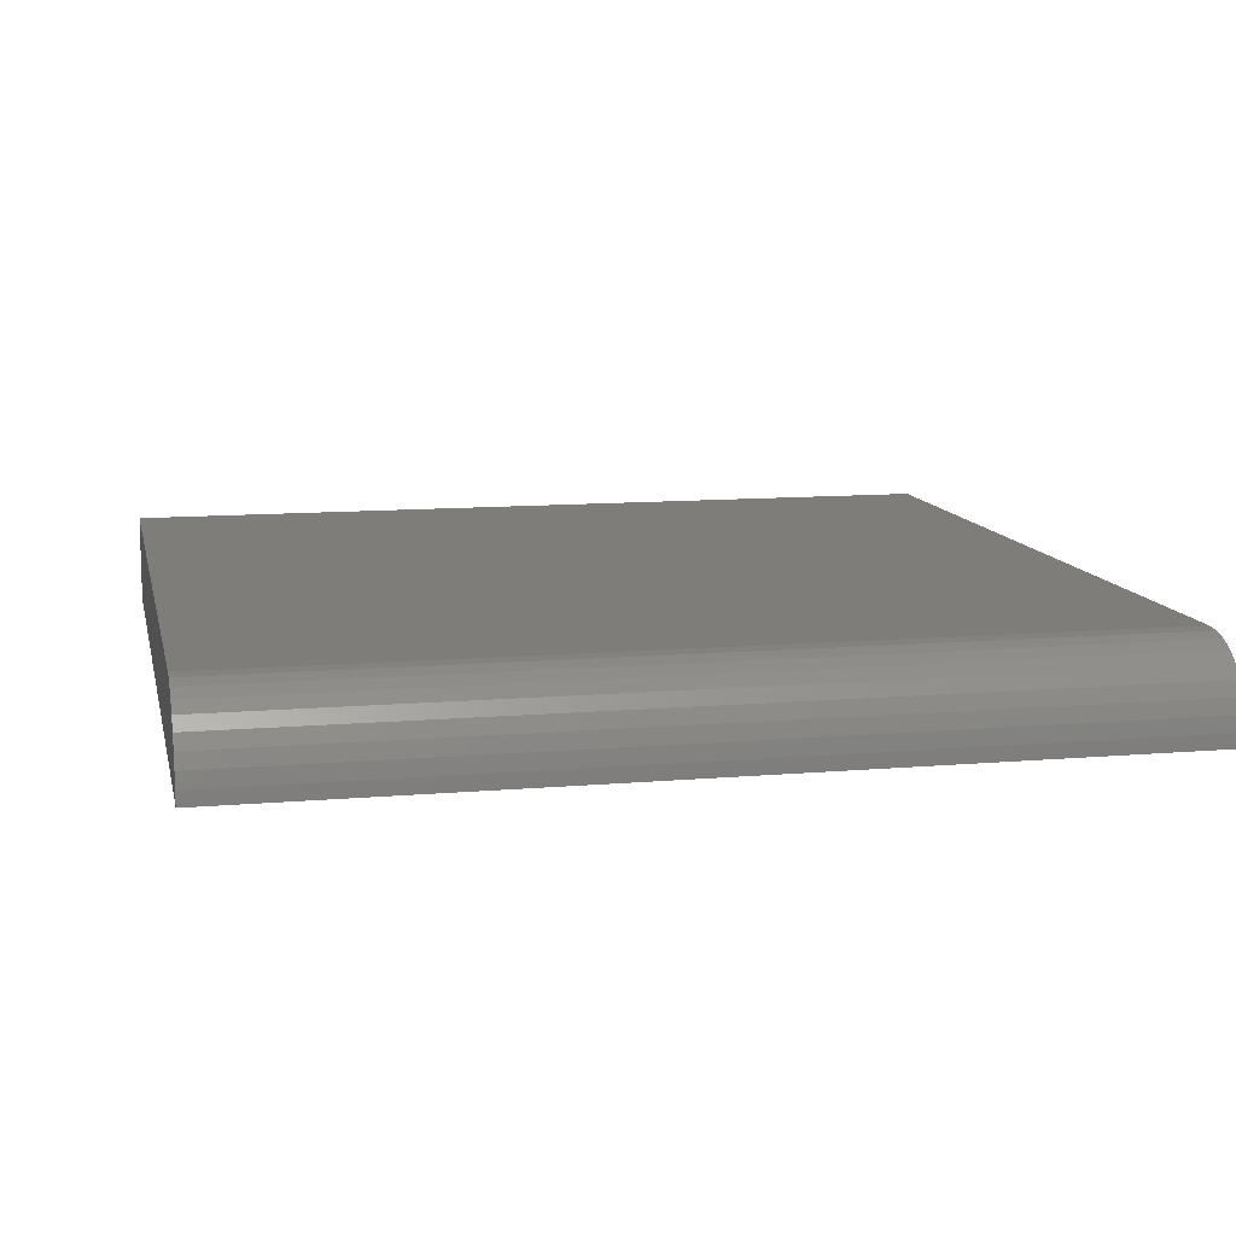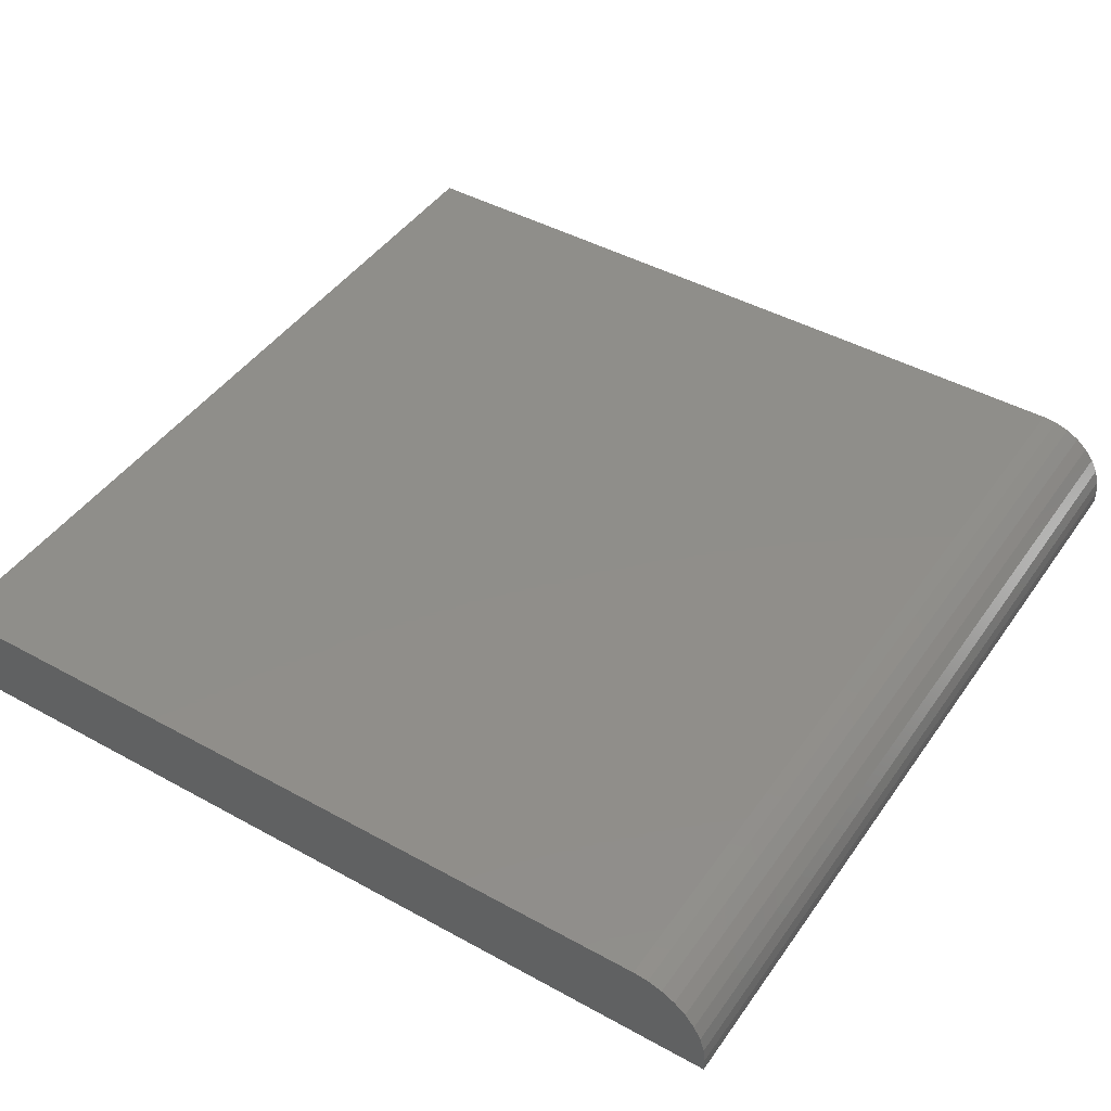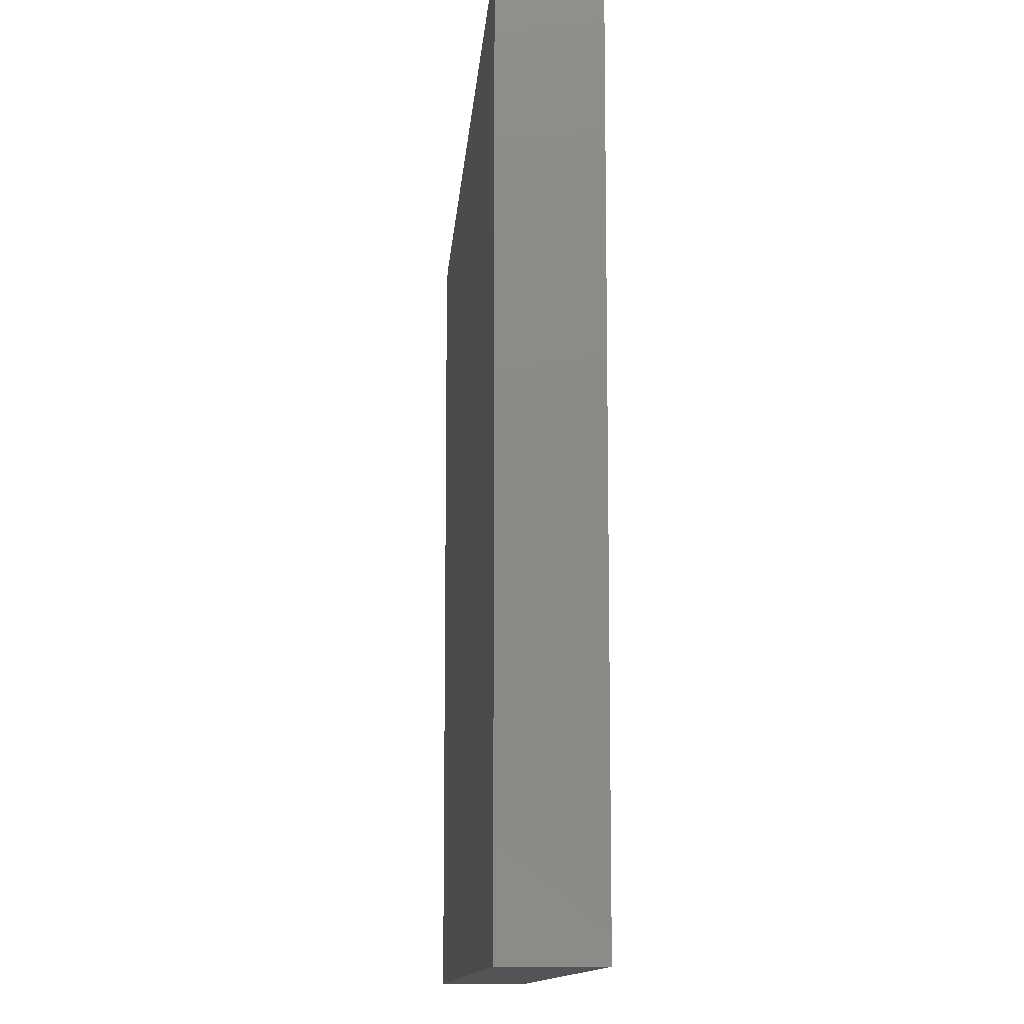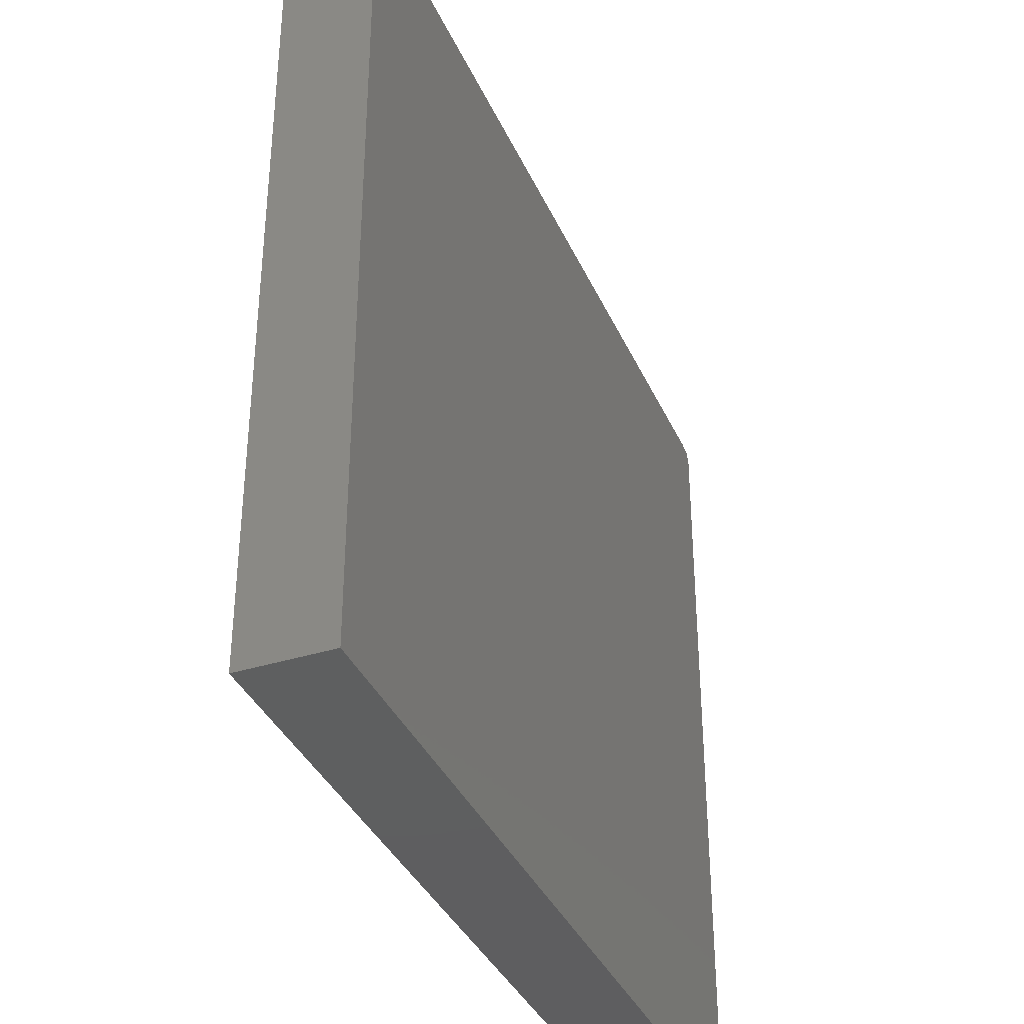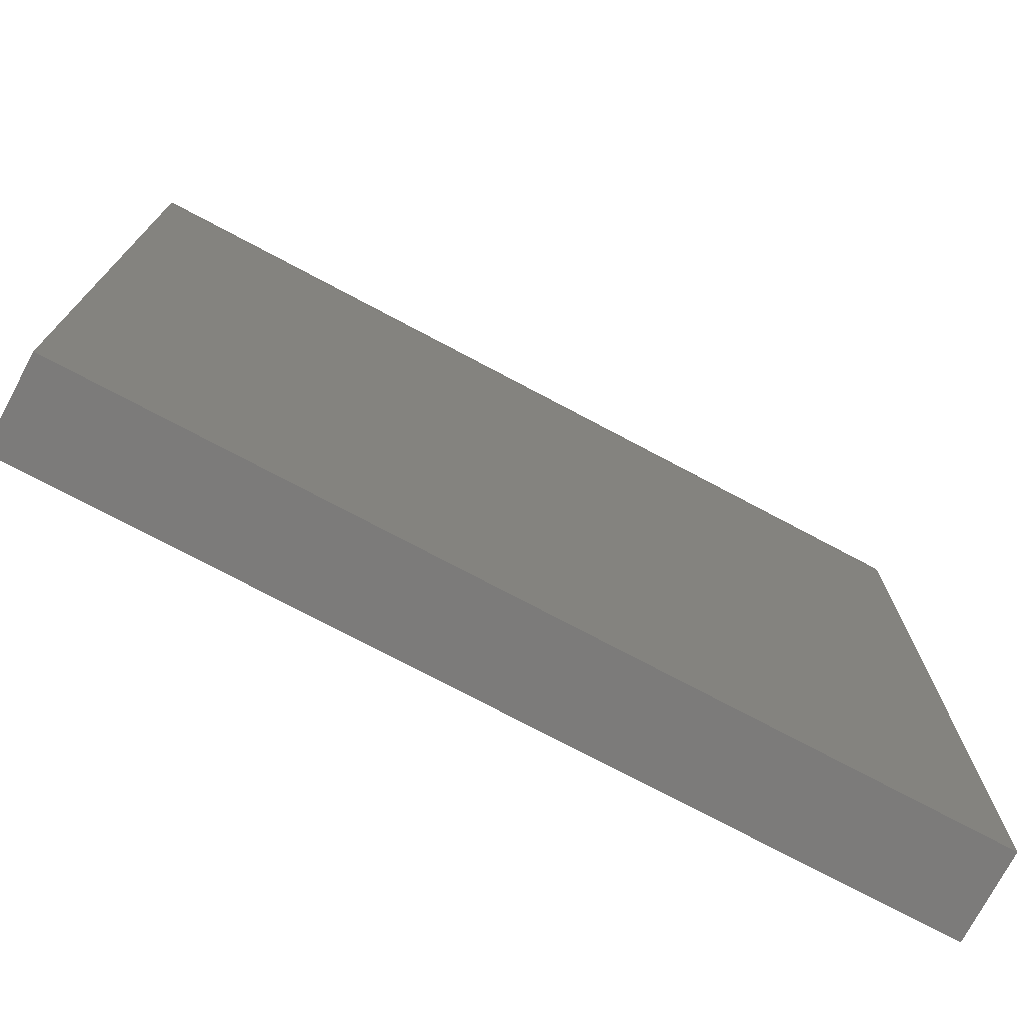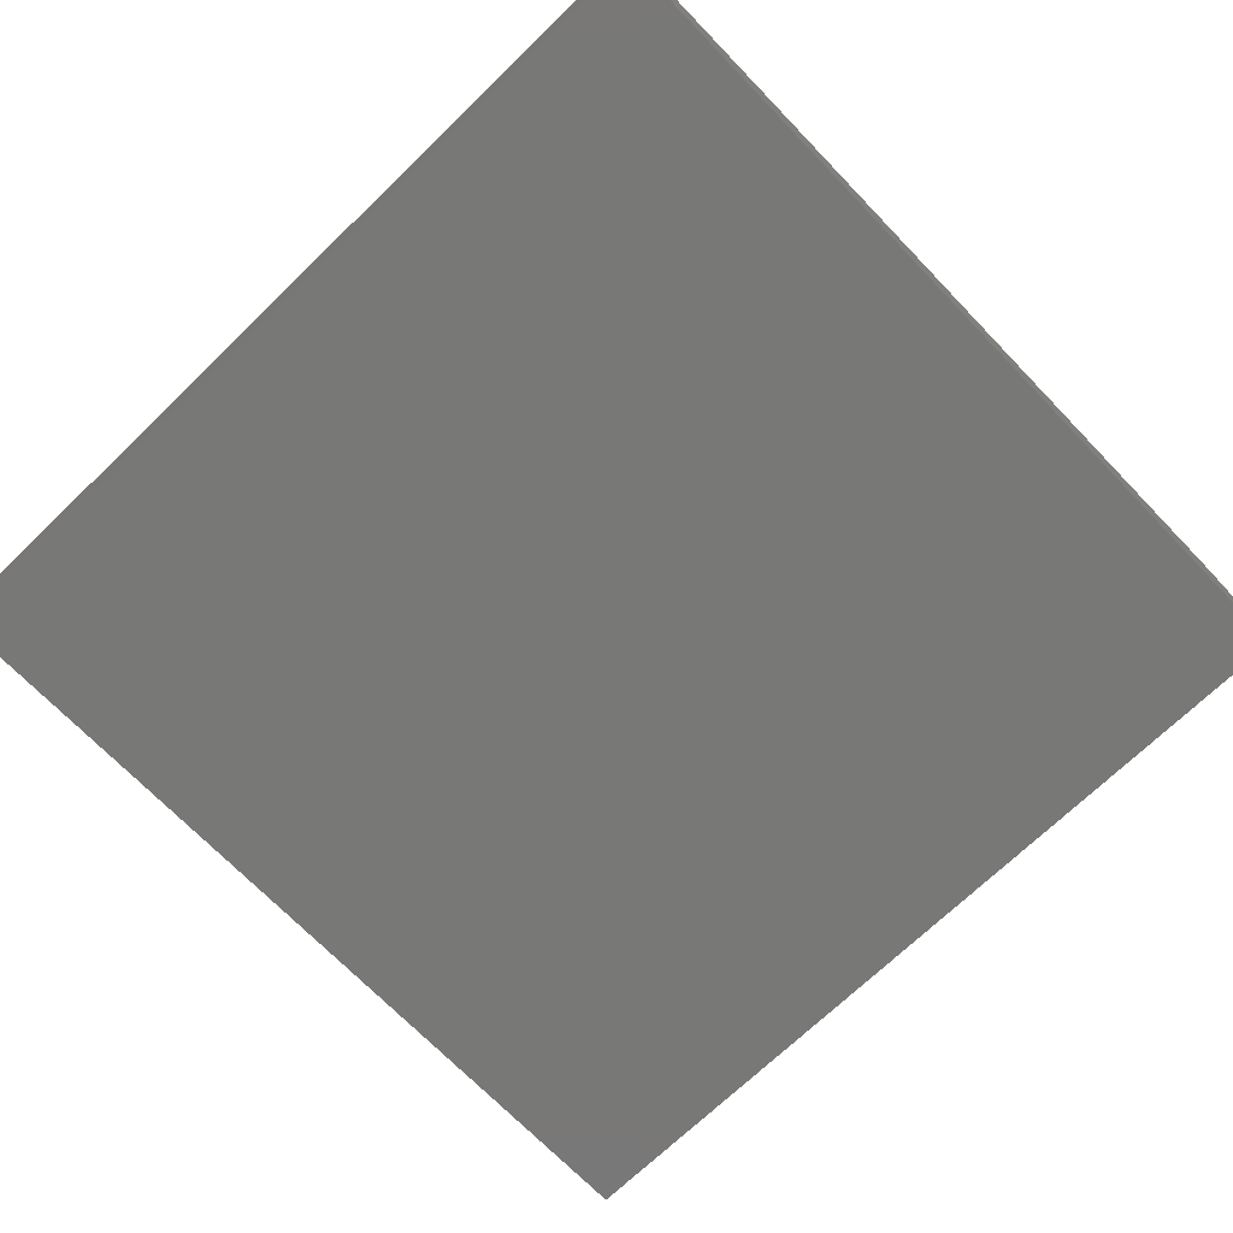
<metadata>
{"format":"stl","ext":"stl","renderer":"f3d","projection":"perspective","resolution":1024,"background":"white","views":[{"elev":11.1,"azim":167.8,"up":"+Z"},{"elev":44.7,"azim":122.7,"up":"+Z"},{"elev":-11.5,"azim":86.0,"up":"+Y"},{"elev":-36.8,"azim":-67.9,"up":"+Y"},{"elev":-74.9,"azim":-28.0,"up":"+Y"},{"elev":-70.7,"azim":44.0,"up":"+Z"}]}
</metadata>
<code>
# stl→obj: 24 verts, 44 faces
v -0.5078 -0.2422 0.1094
v 0.4844 -0.2422 0.1094
v -0.5078 0.6641 0.1094
v 0.4844 0.6641 0.1094
v -0.5078 0.6808 0.1077
v -0.5078 0.6969 0.1028
v -0.5078 0.7118 0.09489
v -0.5078 0.7248 0.0842
v -0.5078 0.7355 0.07118
v -0.5078 0.7435 0.05632
v -0.5078 0.7483 0.0402
v -0.5078 0.75 0.02344
v -0.5078 0.75 0.007812
v -0.5078 -0.2422 0.007812
v 0.4844 0.75 0.02344
v 0.4844 0.75 0.007812
v 0.4844 0.7483 0.0402
v 0.4844 0.7435 0.05632
v 0.4844 0.7355 0.07118
v 0.4844 0.7248 0.0842
v 0.4844 0.7118 0.09489
v 0.4844 0.6969 0.1028
v 0.4844 0.6808 0.1077
v 0.4844 -0.2422 0.007812
f 1 2 3
f 3 2 4
f 3 5 6
f 3 6 7
f 3 7 8
f 3 8 9
f 3 9 10
f 3 10 11
f 3 11 12
f 3 12 13
f 3 13 14
f 3 14 1
f 15 16 12
f 12 16 13
f 16 15 17
f 16 17 18
f 16 18 19
f 16 19 20
f 16 20 21
f 16 21 22
f 16 22 23
f 16 23 4
f 16 4 2
f 16 2 24
f 15 12 17
f 17 12 11
f 17 11 18
f 18 11 10
f 18 10 19
f 19 10 9
f 19 9 20
f 20 9 8
f 20 8 21
f 21 8 7
f 21 7 22
f 22 7 6
f 22 6 23
f 23 6 5
f 23 5 4
f 4 5 3
f 14 13 24
f 24 13 16
f 1 14 2
f 2 14 24

</code>
